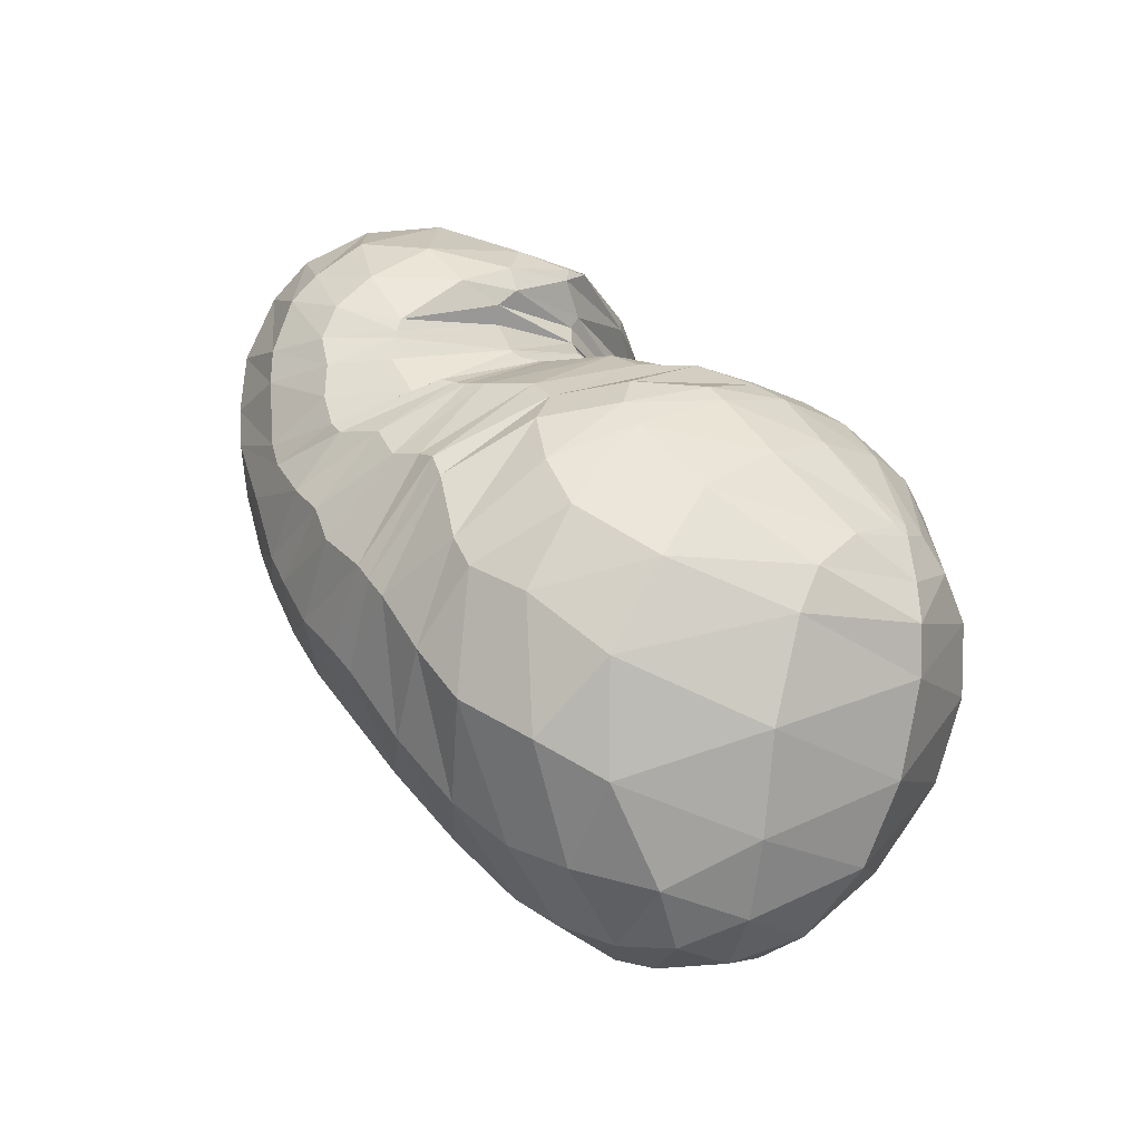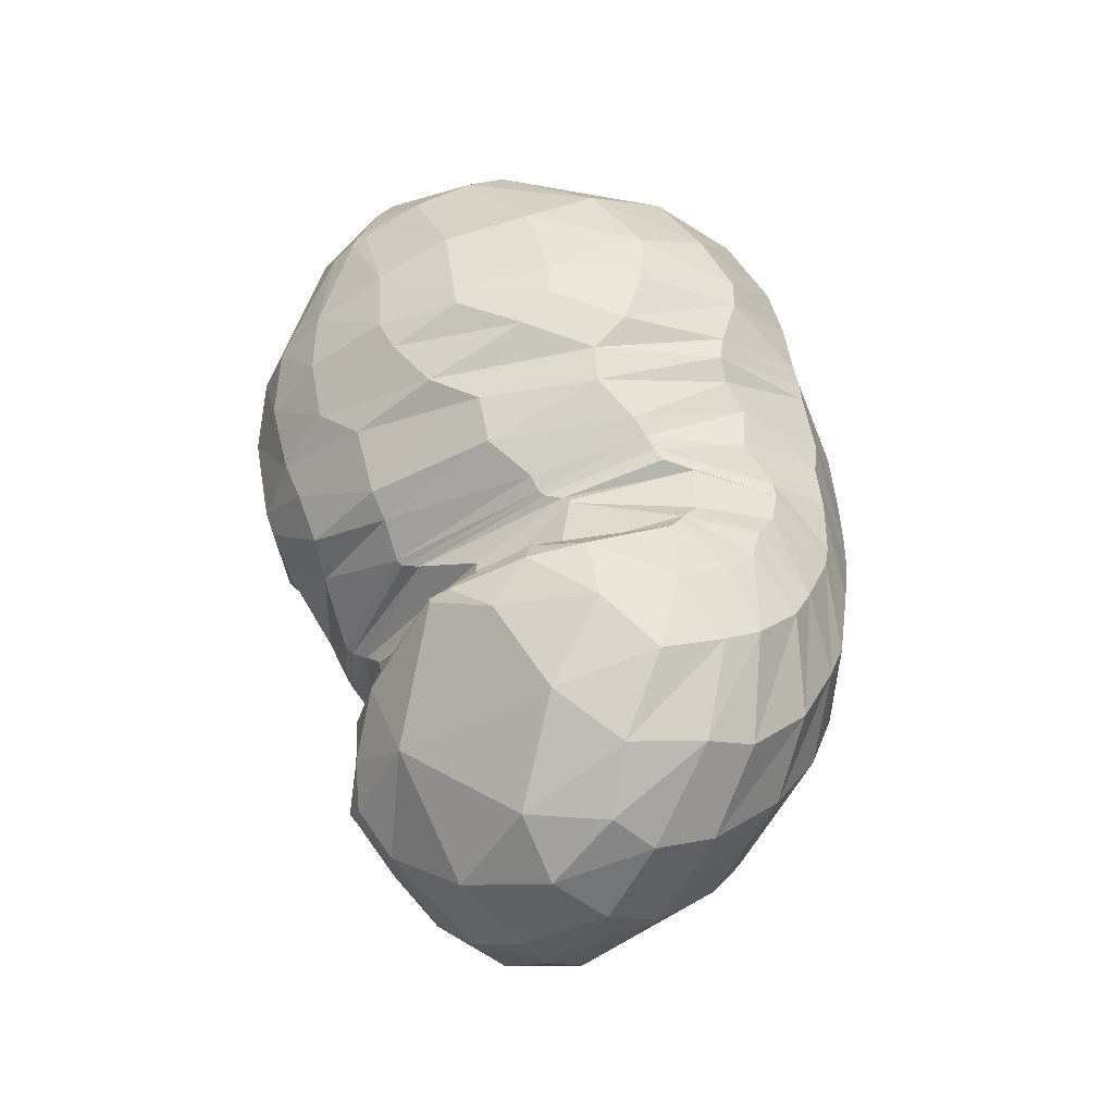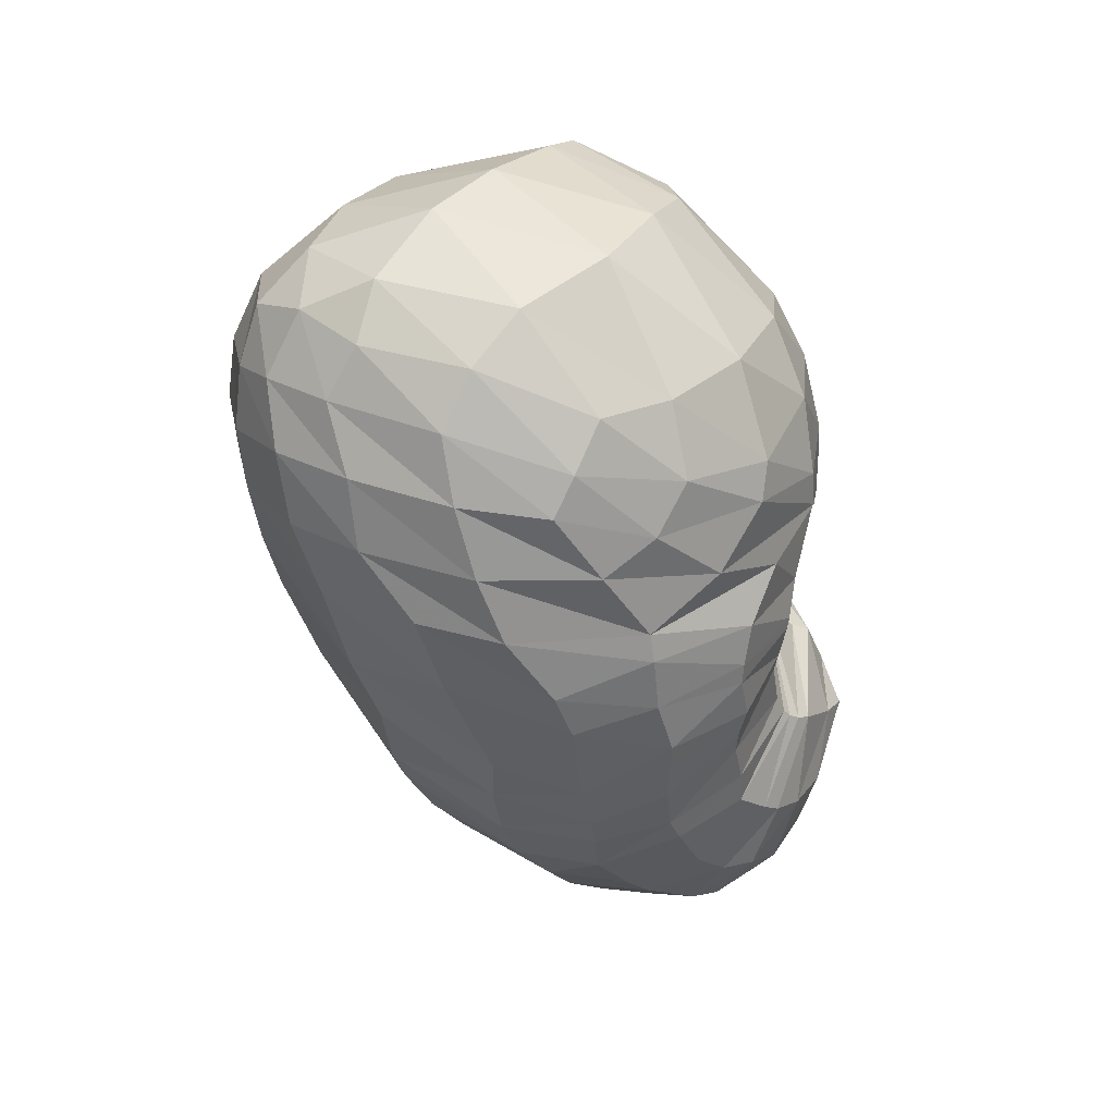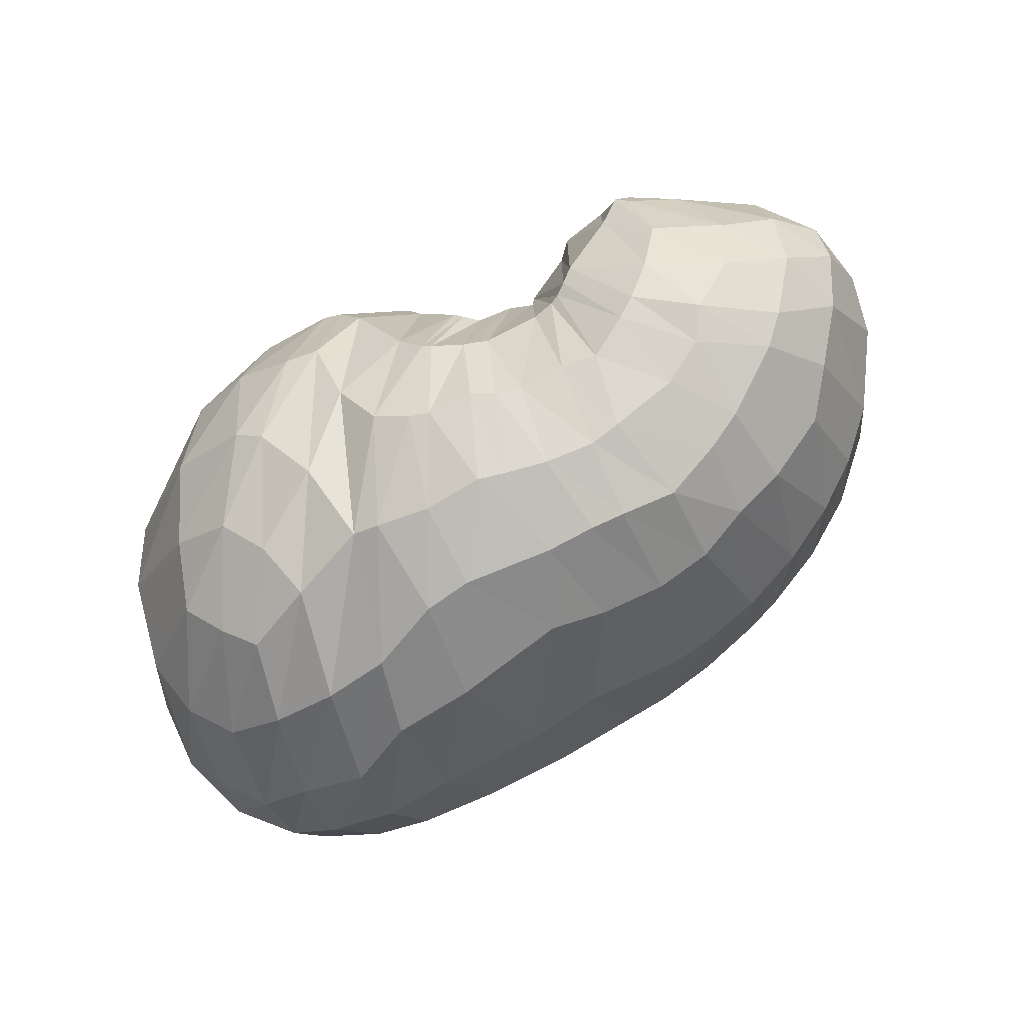
<metadata>
{"format":"obj","ext":"obj","renderer":"f3d","projection":"perspective","resolution":1024,"background":"white","views":[{"elev":43.8,"azim":-126.0,"up":"+Y"},{"elev":49.1,"azim":79.2,"up":"+Y"},{"elev":-46.8,"azim":-76.5,"up":"+Y"},{"elev":-75.4,"azim":29.3,"up":"+Y"}]}
</metadata>
<code>
v 98.59 168.8 184.7
v 133.3 165 203.2
v 171.2 158.9 207.5
v 203.9 155.1 195.2
v 220.2 139.4 190.5
v 224.5 140 183.8
v 239 154 167.4
v 248.7 150.1 171.9
v 250 155.5 172.4
v 259.4 135.8 200.7
v 291.3 136.2 200.3
v 84.52 165.1 176.1
v 128.6 133.7 222.7
v 173.2 117.7 228.9
v 186.5 101.9 224.5
v 205.5 64.76 209.6
v 218.4 61.56 203.7
v 226.1 62.48 200.6
v 250.7 67.17 200.5
v 257.5 69.42 204.3
v 278.6 89.72 213
v 286.3 100.5 216.9
v 66.62 147.1 164.1
v 108.3 77.76 212.2
v 144.1 53.43 210.9
v 49.88 100.1 132.9
v 92.83 43.02 172.7
v 112 25.52 154.4
v 160.3 22.05 172.4
v 186.5 16.79 169.1
v 213.9 17.13 167.2
v 243.2 19.67 161.3
v 274.1 28.59 164.9
v 294.5 40.87 180.2
v 314.1 72.58 194.7
v 64.34 60.89 107.9
v 95.21 40.05 97.15
v 139.5 22.11 105.6
v 202 18.43 113.3
v 239.2 25.72 106.3
v 273.8 32.62 114.1
v 309.9 51.71 124.7
v 333.8 68.38 152.7
v 342.6 101.5 172.7
v 64.4 90.91 75.1
v 99.36 78.29 57.86
v 144 78.23 51.36
v 201.9 93.56 46.99
v 233.7 97.18 49.41
v 266.1 103.7 56.96
v 305.8 117.4 75.58
v 337.3 133.2 114.7
v 336.7 150.1 145.1
v 89.38 144.7 69.03
v 135.3 151.4 49.07
v 177.6 157.5 51.43
v 192.4 157.8 52.42
v 222.3 156.5 55.95
v 251.4 152.1 59.36
v 276.4 162.2 72.73
v 296.1 173.4 93.66
v 301.5 180 124.3
v 117.1 189 107.4
v 164.1 195 101
v 131.1 191.2 158.8
v 163.7 193.2 160.5
v 189.7 191.4 121.1
v 214.3 183.4 113.8
v 224.6 179.1 109.3
v 232.4 175.6 98.66
v 253.4 179.4 107.1
v 258.3 181.5 112
v 261.4 180.5 156.1
v 260 166.1 185.2
v 102 168.3 187.1
v 98.08 168.4 184.4
v 101.9 171.1 182.7
v 152.1 162.9 207.4
v 100.9 161.2 193.8
v 131.7 149.3 216.4
v 133.9 181.3 181.5
v 156.3 181.2 184.8
v 184.9 163.2 196.9
v 152.2 144.9 221.7
v 173.8 140.1 220.4
v 167.3 181.4 181.8
v 184.5 181.8 172.9
v 211 149 192.5
v 184.8 137.1 217.7
v 199.4 130.9 214.8
v 195.3 181.8 158.8
v 209.2 176.6 158.5
v 221.9 138.3 189.1
v 204.4 117 213.2
v 217.1 96.66 209.5
v 221.8 171.8 147.4
v 226.4 169.3 145.7
v 238.3 153.9 167.6
v 219.5 95.35 207.7
v 223.8 97.33 203.3
v 228 168.9 144.3
v 231.4 170.4 139.5
v 248.7 150.1 171.9
v 234.1 107.7 200.4
v 234.8 107.7 200.2
v 234.1 171.9 137.7
v 235.1 171.9 137.9
v 242.5 156.1 167.4
v 242.2 97.5 199.1
v 243 97.62 199
v 250.8 169.2 143.9
v 250.8 169.2 143.9
v 252 156.5 176.9
v 243.6 109.8 198.8
v 243.8 110.1 199
v 252.9 175.4 145.5
v 254.2 176.8 153.6
v 265.1 134.1 205.2
v 258.7 114.6 205.4
v 263.8 116.4 210.5
v 257.5 169 176.1
v 259.9 165.9 185.2
v 278.9 116.7 212.7
v 290.9 107.8 214.2
v 304.9 100.7 206.5
v 328.8 116.8 188.6
v 328.2 147.4 169.7
v 303.7 172 156.5
v 273.3 174.8 168.2
v 261 165.8 185.2
v 92.1 151 196.4
v 74.48 159.8 169.8
v 94.08 181.7 145.6
v 99.06 180 164
v 148.4 124.7 228.6
v 85.39 133 200.4
v 118.5 108.3 222.8
v 179.4 114.2 227.5
v 140.1 93.24 227.6
v 159.7 79.9 226
v 198.2 75.1 213.5
v 171.1 78.56 224.3
v 174.3 57.76 210.3
v 208.4 63.27 208.3
v 182.7 41.36 200.2
v 193.7 35.96 195.4
v 221.8 62.06 202.4
v 200.2 34.67 193.4
v 215.1 35.74 192.3
v 243.7 66.71 199.3
v 222.5 34.34 188.3
v 230.5 34.93 185.9
v 253.9 67.71 201.9
v 245.4 36.87 185
v 256.9 36.83 182.8
v 261.8 72.9 207.3
v 269.8 43.1 189
v 276.1 46.89 192.6
v 286 100.2 216.7
v 284.9 56.4 198.5
v 292.9 72.3 205.5
v 290.5 97.74 214.1
v 75.64 112.7 193.9
v 55.28 122.7 149.3
v 71.27 154.7 112.8
v 86.58 176.1 132.9
v 135.2 61.32 214.7
v 69.47 87.34 181
v 99.93 54.39 192.5
v 119.7 40.67 192.5
v 130 30.14 181
v 155 37.43 195.3
v 65.92 65.28 155.8
v 53.91 76.44 115.5
v 54.65 100.3 93.78
v 59.48 126.2 101
v 102.7 32.08 162.8
v 72.37 50.31 140
v 135 22.08 163.6
v 84.7 39.29 128.2
v 103.6 28.75 127.2
v 169.1 19.08 171.6
v 125.7 20.71 128.2
v 147.4 15.09 131.3
v 205.4 16.95 169.6
v 170.8 11.74 140.8
v 186.1 11.09 142.5
v 227.7 17.67 163.6
v 214.6 11.93 138.8
v 230.2 13.26 138.3
v 252.9 21.82 162.5
v 241 14.93 137
v 258.2 19.58 134.1
v 287.8 34.78 171.3
v 276.7 25.79 140.1
v 287.7 30.03 144.9
v 308.5 54.02 186.1
v 307.9 40.71 157
v 315.9 47.53 164
v 327.6 64.74 175.6
v 330.6 86.1 186.1
v 76.57 53.91 95.6
v 59.4 76.64 91.12
v 116.8 32.26 94.45
v 75.34 68.32 76.59
v 92.72 55.13 74.86
v 165.7 19.33 107.6
v 115.1 48.14 72.8
v 139 42.61 75.33
v 218.9 21.86 108.8
v 174.2 45.42 73.76
v 197.8 44.63 76.51
v 257 29.13 107.8
v 227.2 53.64 71.55
v 240.5 56.25 71.83
v 290.2 40.17 117.2
v 261.2 60.35 75.24
v 281.2 66.16 81.18
v 321.2 55.71 138.8
v 299.1 71.82 89.56
v 314.2 79.17 98.8
v 342 87.13 164.7
v 327.8 88.82 110.4
v 342.4 101.9 131.4
v 347.2 115.9 148.2
v 342.5 131.1 163.7
v 79.99 83.29 65.1
v 69.7 113.7 72.43
v 118.3 73.38 55.48
v 91.31 114.4 56.01
v 110.5 111.3 48.27
v 172.2 86.67 47.86
v 131.8 113.6 43.46
v 156.5 121 40.74
v 214.4 95.69 46.88
v 183.1 126.7 41.49
v 193.5 128.1 41.29
v 254.2 100.8 53.73
v 211.9 124.8 42.5
v 228.6 126.6 45.34
v 286.9 110.4 64.65
v 239.3 127.7 47.54
v 258.2 136 53.88
v 323.2 124.9 91.69
v 280.7 138.4 61.56
v 291.9 142.2 68.31
v 341.6 139.4 133.5
v 309.3 147.1 81.5
v 322.1 155 100.6
v 324 162.9 115.1
v 322.2 166.3 138.8
v 109.7 152 57.21
v 107 173 81.87
v 156.2 154.3 49.25
v 135.8 179.5 73.91
v 155.3 177.9 67.77
v 185.7 158 51.68
v 166.4 179.1 70.01
v 186.4 184.2 78.96
v 211 154.4 52.42
v 194.5 184.4 81.55
v 201.7 180.4 81.49
v 235.1 154.5 56.58
v 211 175.7 77.7
v 223.8 174.4 80.74
v 258.8 153.7 62.07
v 236.4 168.5 74.25
v 241.3 168.4 74.39
v 285.7 165.9 79.51
v 251.8 170.3 78.5
v 260.1 174.7 84.95
v 299.4 176.7 105.1
v 270.1 176.7 89.45
v 276.7 181 99.22
v 279.5 184.4 114.3
v 282 183.7 138.2
v 145.6 193.3 96.78
v 128.1 194.5 131
v 158.1 197.9 129.5
v 168.4 197.9 132
v 181.2 194.4 109.7
v 155.9 193.4 160.2
v 177.9 194.7 142
v 200.5 188.2 122.4
v 220.3 180.6 111.1
v 228.9 178.5 107.4
v 248.4 176.7 101.6
v 255.5 180.4 108.5
v 261.7 183.5 137.8
v 260.6 170 179.2
g foo
f 75 1 76
f 76 12 79
f 79 2 75
f 75 76 79
f 12 131 79
f 13 80 131
f 2 79 80
f 80 79 131
f 78 2 80
f 80 13 84
f 84 3 78
f 78 80 84
f 13 135 84
f 14 85 135
f 3 84 85
f 85 84 135
f 83 3 85
f 85 14 89
f 89 4 83
f 83 85 89
f 14 138 89
f 15 90 138
f 4 89 90
f 90 89 138
f 88 4 90
f 90 15 94
f 94 5 88
f 88 90 94
f 15 141 94
f 16 95 141
f 5 94 95
f 95 94 141
f 93 5 95
f 95 16 99
f 99 6 93
f 93 95 99
f 16 144 99
f 17 100 144
f 6 99 100
f 100 99 144
f 98 6 100
f 100 17 104
f 104 7 98
f 98 100 104
f 17 147 104
f 18 105 147
f 7 104 105
f 105 104 147
f 103 7 105
f 105 18 109
f 109 8 103
f 103 105 109
f 18 150 109
f 19 110 150
f 8 109 110
f 110 109 150
f 108 8 110
f 110 19 114
f 114 9 108
f 108 110 114
f 19 153 114
f 20 115 153
f 9 114 115
f 115 114 153
f 113 9 115
f 115 20 119
f 119 10 113
f 113 115 119
f 20 156 119
f 21 120 156
f 10 119 120
f 120 119 156
f 118 10 120
f 120 21 123
f 123 11 118
f 118 120 123
f 21 159 123
f 22 124 159
f 11 123 124
f 124 123 159
f 131 12 132
f 132 23 136
f 136 13 131
f 131 132 136
f 23 163 136
f 24 137 163
f 13 136 137
f 137 136 163
f 135 13 137
f 137 24 139
f 139 14 135
f 135 137 139
f 24 167 139
f 25 140 167
f 14 139 140
f 140 139 167
f 138 14 140
f 140 25 142
f 142 15 138
f 138 140 142
f 15 142 143
f 25 172 142
f 29 143 172
f 143 142 172
f 25 171 172
f 28 179 171
f 29 172 179
f 172 171 179
f 141 15 143
f 143 29 145
f 145 16 141
f 141 143 145
f 29 182 145
f 30 146 182
f 16 145 146
f 146 145 182
f 144 16 146
f 146 30 148
f 148 17 144
f 144 146 148
f 30 185 148
f 31 149 185
f 17 148 149
f 149 148 185
f 147 17 149
f 149 31 151
f 151 18 147
f 147 149 151
f 31 188 151
f 32 152 188
f 18 151 152
f 152 151 188
f 150 18 152
f 152 32 154
f 154 19 150
f 150 152 154
f 32 191 154
f 33 155 191
f 19 154 155
f 155 154 191
f 153 19 155
f 155 33 157
f 157 20 153
f 153 155 157
f 33 194 157
f 34 158 194
f 20 157 158
f 158 157 194
f 156 20 158
f 158 34 160
f 160 21 156
f 156 158 160
f 34 197 160
f 35 161 197
f 21 160 161
f 161 160 197
f 159 21 161
f 161 35 162
f 162 22 159
f 159 161 162
f 35 125 162
f 11 124 125
f 22 162 124
f 125 124 162
f 163 23 164
f 164 26 168
f 168 24 163
f 163 164 168
f 26 173 168
f 27 169 173
f 24 168 169
f 169 168 173
f 167 24 169
f 169 27 170
f 170 25 167
f 167 169 170
f 27 177 170
f 28 171 177
f 25 170 171
f 171 170 177
f 173 26 174
f 174 36 178
f 178 27 173
f 173 174 178
f 177 27 178
f 178 36 180
f 180 28 177
f 177 178 180
f 36 202 180
f 37 181 202
f 28 180 181
f 181 180 202
f 179 28 181
f 181 37 183
f 183 29 179
f 179 181 183
f 37 204 183
f 38 184 204
f 29 183 184
f 184 183 204
f 182 29 184
f 184 38 186
f 186 30 182
f 182 184 186
f 38 207 186
f 39 187 207
f 30 186 187
f 187 186 207
f 185 30 187
f 187 39 189
f 189 31 185
f 185 187 189
f 39 210 189
f 40 190 210
f 31 189 190
f 190 189 210
f 188 31 190
f 190 40 192
f 192 32 188
f 188 190 192
f 40 213 192
f 41 193 213
f 32 192 193
f 193 192 213
f 191 32 193
f 193 41 195
f 195 33 191
f 191 193 195
f 41 216 195
f 42 196 216
f 33 195 196
f 196 195 216
f 194 33 196
f 196 42 198
f 198 34 194
f 194 196 198
f 42 219 198
f 43 199 219
f 34 198 199
f 199 198 219
f 197 34 199
f 199 43 200
f 200 35 197
f 197 199 200
f 43 222 200
f 44 201 222
f 35 200 201
f 201 200 222
f 35 201 125
f 44 126 201
f 11 125 126
f 126 125 201
f 174 26 175
f 175 45 203
f 203 36 174
f 174 175 203
f 202 36 203
f 203 45 205
f 205 37 202
f 202 203 205
f 45 227 205
f 46 206 227
f 37 205 206
f 206 205 227
f 204 37 206
f 206 46 208
f 208 38 204
f 204 206 208
f 46 229 208
f 47 209 229
f 38 208 209
f 209 208 229
f 207 38 209
f 209 47 211
f 211 39 207
f 207 209 211
f 47 232 211
f 48 212 232
f 39 211 212
f 212 211 232
f 210 39 212
f 212 48 214
f 214 40 210
f 210 212 214
f 48 235 214
f 49 215 235
f 40 214 215
f 215 214 235
f 213 40 215
f 215 49 217
f 217 41 213
f 213 215 217
f 49 238 217
f 50 218 238
f 41 217 218
f 218 217 238
f 216 41 218
f 218 50 220
f 220 42 216
f 216 218 220
f 50 241 220
f 51 221 241
f 42 220 221
f 221 220 241
f 219 42 221
f 221 51 223
f 223 43 219
f 219 221 223
f 51 244 223
f 52 224 244
f 43 223 224
f 224 223 244
f 222 43 224
f 224 52 225
f 225 44 222
f 222 224 225
f 52 247 225
f 53 226 247
f 44 225 226
f 226 225 247
f 44 226 126
f 53 127 226
f 11 126 127
f 127 126 226
f 175 26 176
f 176 54 228
f 228 45 175
f 175 176 228
f 227 45 228
f 228 54 230
f 230 46 227
f 227 228 230
f 54 252 230
f 55 231 252
f 46 230 231
f 231 230 252
f 229 46 231
f 231 55 233
f 233 47 229
f 229 231 233
f 55 254 233
f 56 234 254
f 47 233 234
f 234 233 254
f 232 47 234
f 234 56 236
f 236 48 232
f 232 234 236
f 56 257 236
f 57 237 257
f 48 236 237
f 237 236 257
f 235 48 237
f 237 57 239
f 239 49 235
f 235 237 239
f 57 260 239
f 58 240 260
f 49 239 240
f 240 239 260
f 238 49 240
f 240 58 242
f 242 50 238
f 238 240 242
f 58 263 242
f 59 243 263
f 50 242 243
f 243 242 263
f 241 50 243
f 243 59 245
f 245 51 241
f 241 243 245
f 59 266 245
f 60 246 266
f 51 245 246
f 246 245 266
f 244 51 246
f 246 60 248
f 248 52 244
f 244 246 248
f 60 269 248
f 61 249 269
f 52 248 249
f 249 248 269
f 247 52 249
f 249 61 250
f 250 53 247
f 247 249 250
f 61 272 250
f 62 251 272
f 53 250 251
f 251 250 272
f 53 251 127
f 62 128 251
f 11 127 128
f 128 127 251
f 176 26 164
f 164 23 165
f 165 54 176
f 164 165 176
f 165 23 166
f 166 63 253
f 253 54 165
f 165 166 253
f 252 54 253
f 253 63 255
f 255 55 252
f 252 253 255
f 63 277 255
f 64 256 277
f 55 255 256
f 256 255 277
f 254 55 256
f 256 64 258
f 258 56 254
f 254 256 258
f 56 258 259
f 64 281 258
f 67 259 281
f 259 258 281
f 64 280 281
f 66 283 280
f 67 281 283
f 281 280 283
f 257 56 259
f 259 67 261
f 261 57 257
f 257 259 261
f 67 284 261
f 68 262 284
f 57 261 262
f 262 261 284
f 260 57 262
f 262 68 264
f 264 58 260
f 260 262 264
f 68 285 264
f 69 265 285
f 58 264 265
f 265 264 285
f 263 58 265
f 265 69 267
f 267 59 263
f 263 265 267
f 69 286 267
f 70 268 286
f 59 267 268
f 268 267 286
f 266 59 268
f 268 70 270
f 270 60 266
f 266 268 270
f 70 287 270
f 71 271 287
f 60 270 271
f 271 270 287
f 269 60 271
f 271 71 273
f 273 61 269
f 269 271 273
f 71 288 273
f 72 274 288
f 61 273 274
f 274 273 288
f 272 61 274
f 274 72 275
f 275 62 272
f 272 274 275
f 72 289 275
f 73 276 289
f 62 275 276
f 276 275 289
f 62 276 128
f 73 129 276
f 11 128 129
f 129 128 276
f 73 290 129
f 74 130 290
f 11 129 130
f 130 129 290
f 166 23 132
f 132 12 133
f 133 63 166
f 132 133 166
f 133 12 134
f 134 65 278
f 278 63 133
f 133 134 278
f 277 63 278
f 278 65 279
f 279 64 277
f 277 278 279
f 65 282 279
f 66 280 282
f 64 279 280
f 280 279 282
f 134 12 76
f 76 1 77
f 77 65 134
f 76 77 134
f 1 75 77
f 2 81 75
f 65 77 81
f 77 75 81
f 282 65 81
f 81 2 82
f 82 66 282
f 81 82 282
f 2 78 82
f 3 86 78
f 66 82 86
f 82 78 86
f 283 66 86
f 86 3 87
f 87 67 283
f 86 87 283
f 3 83 87
f 4 91 83
f 67 87 91
f 87 83 91
f 284 67 91
f 91 4 92
f 92 68 284
f 91 92 284
f 4 88 92
f 5 96 88
f 68 92 96
f 92 88 96
f 285 68 96
f 96 5 97
f 97 69 285
f 96 97 285
f 5 93 97
f 6 101 93
f 69 97 101
f 97 93 101
f 286 69 101
f 101 6 102
f 102 70 286
f 101 102 286
f 6 98 102
f 7 106 98
f 70 102 106
f 102 98 106
f 287 70 106
f 106 7 107
f 107 71 287
f 106 107 287
f 7 103 107
f 8 111 103
f 71 107 111
f 107 103 111
f 288 71 111
f 111 8 112
f 112 72 288
f 111 112 288
f 8 108 112
f 9 116 108
f 72 112 116
f 112 108 116
f 289 72 116
f 116 9 117
f 117 73 289
f 116 117 289
f 9 113 117
f 10 121 113
f 73 117 121
f 117 113 121
f 290 73 121
f 121 10 122
f 122 74 290
f 121 122 290
f 10 118 122
f 11 130 118
f 74 122 130
f 122 118 130
g

</code>
